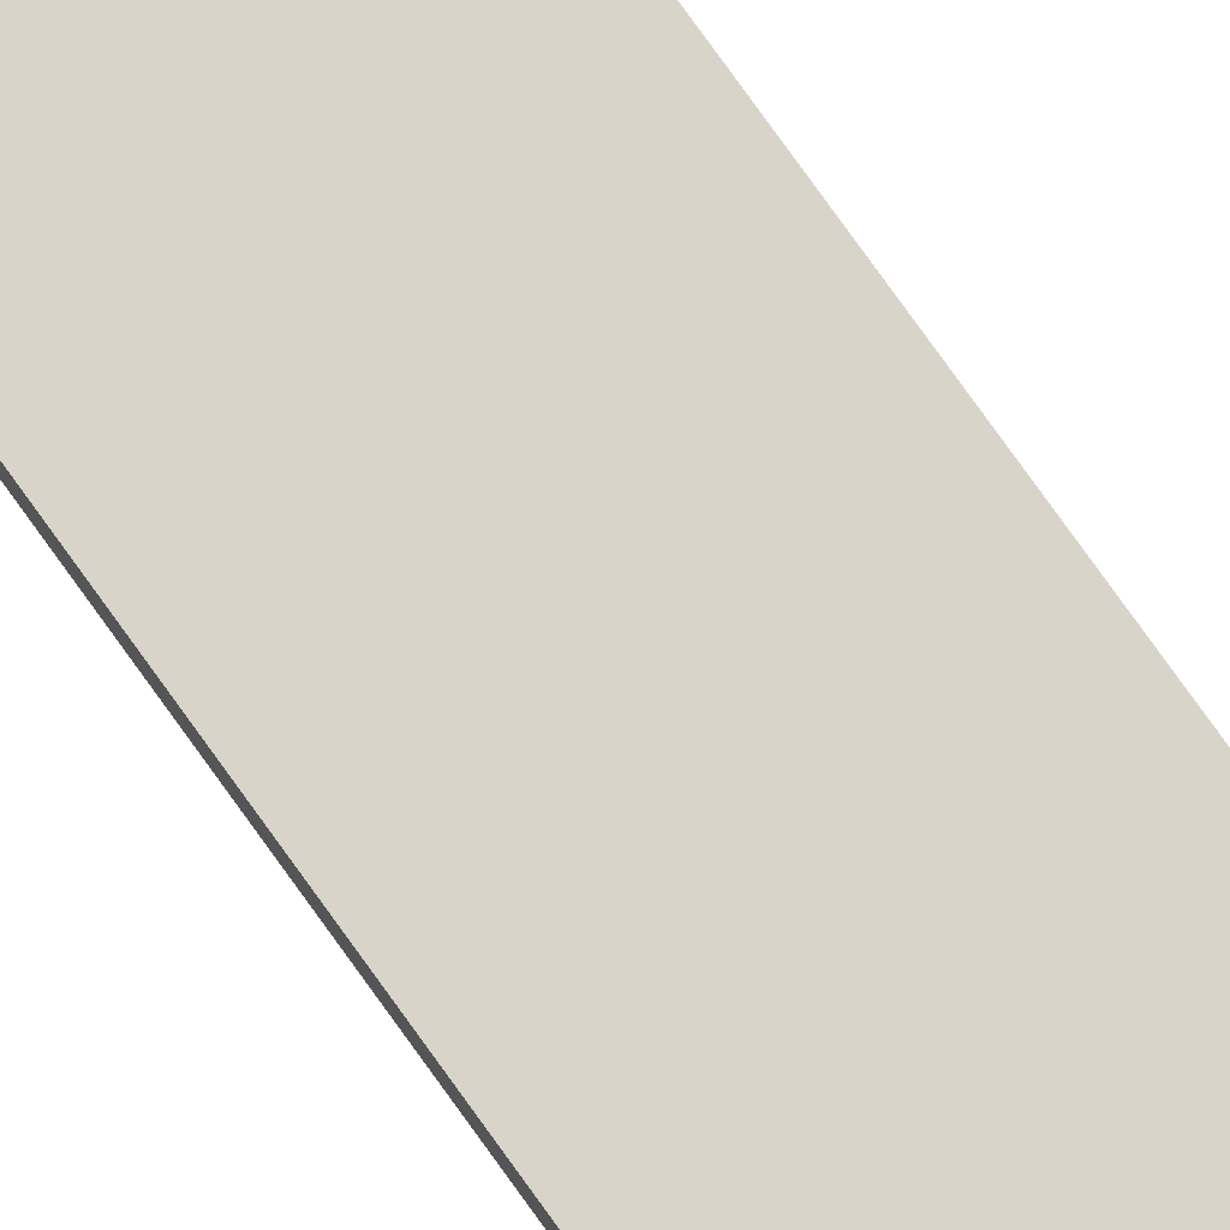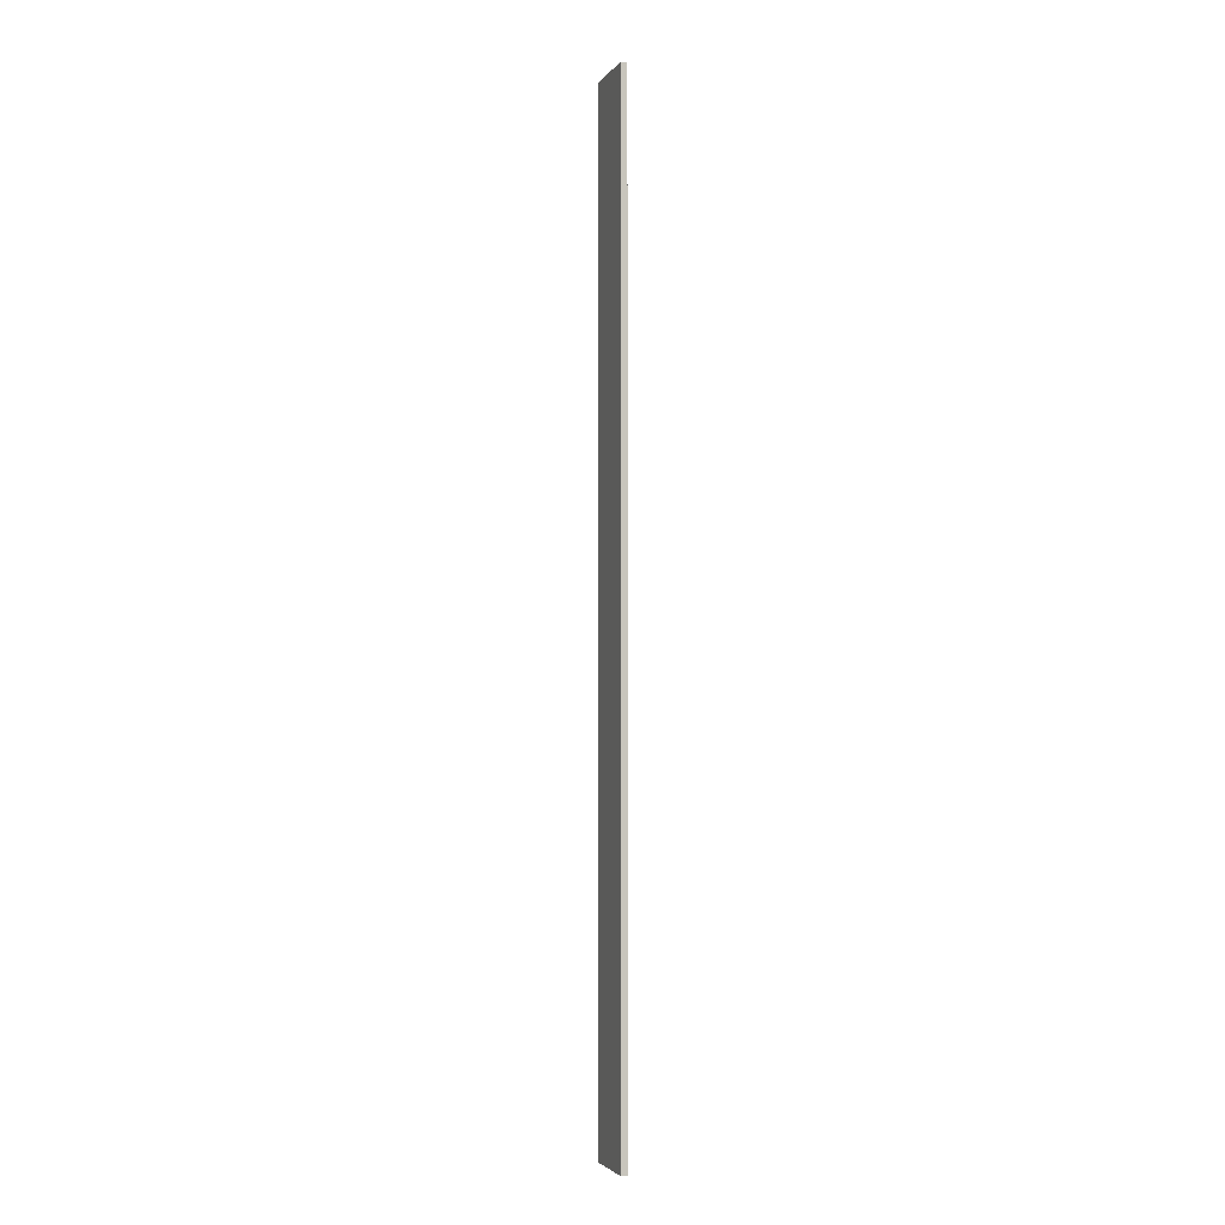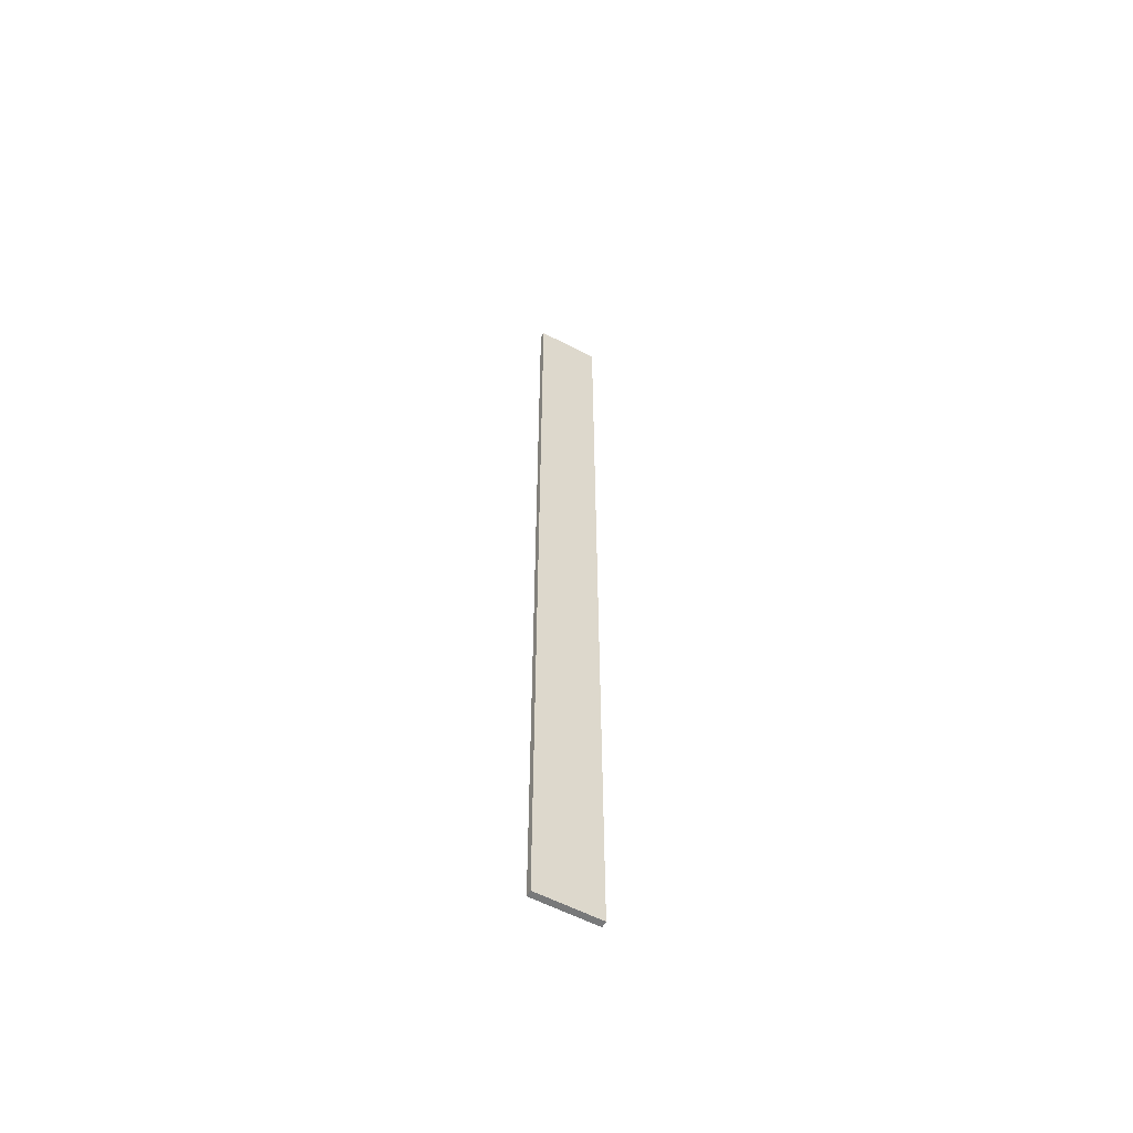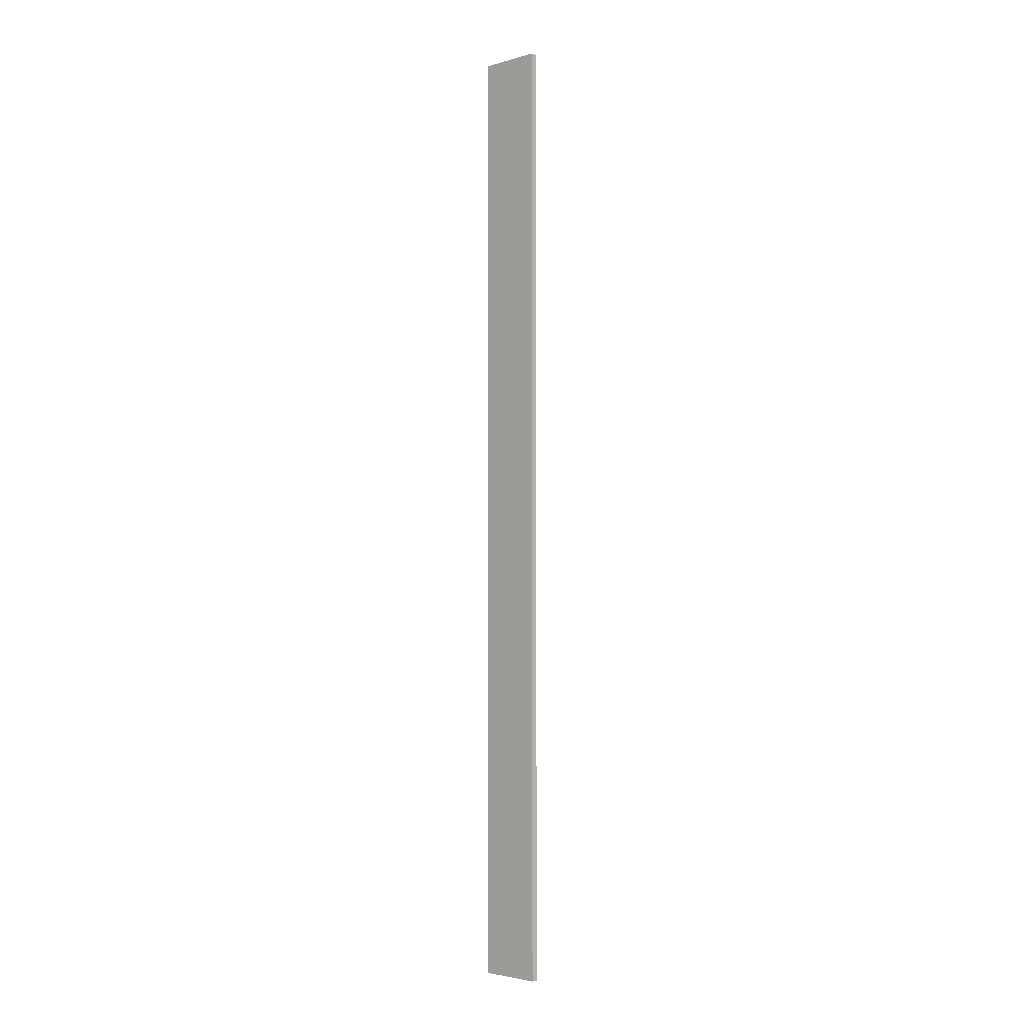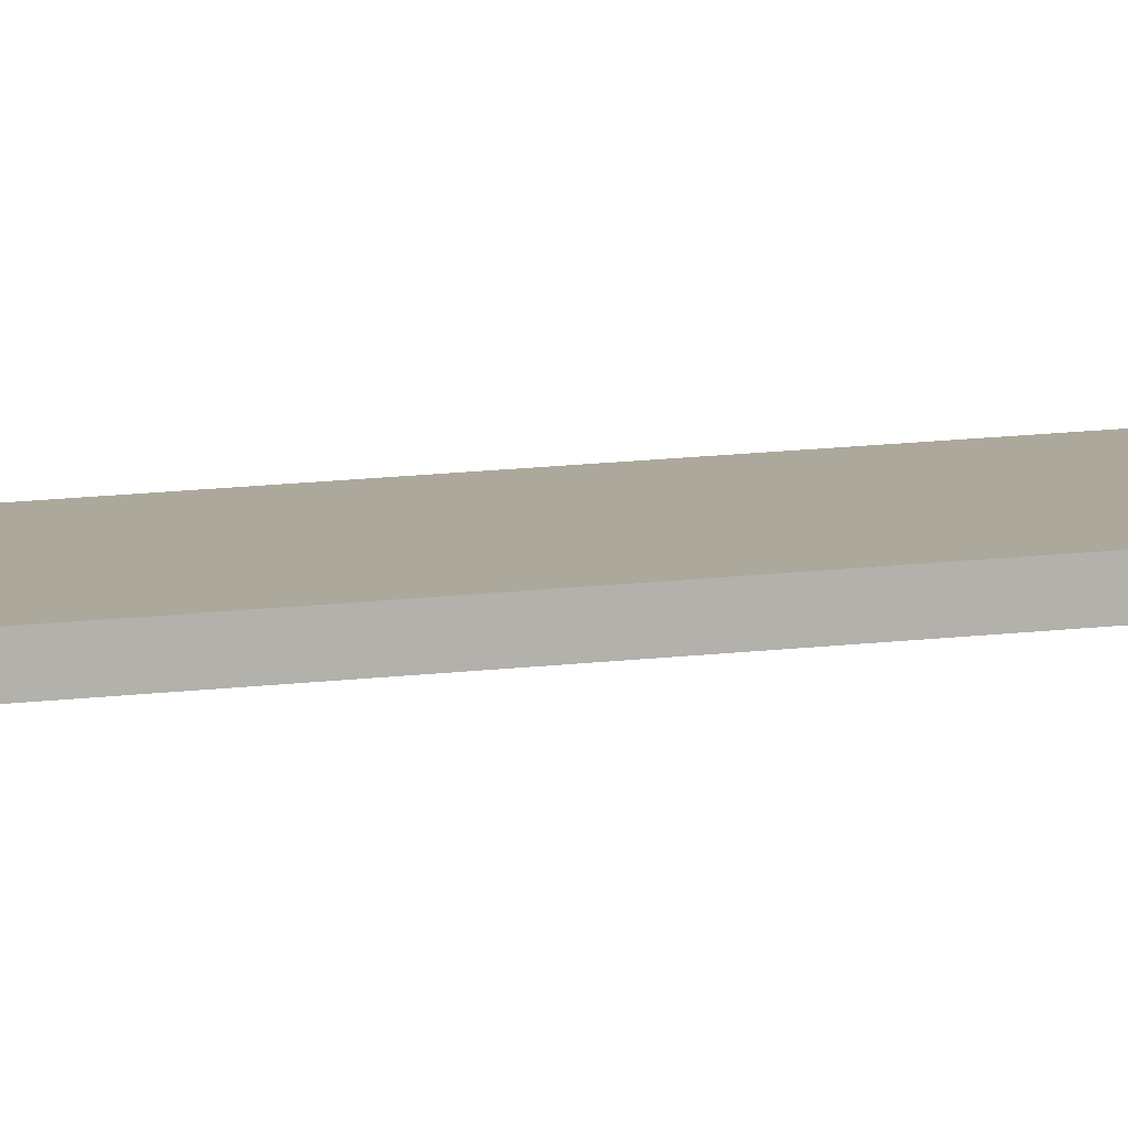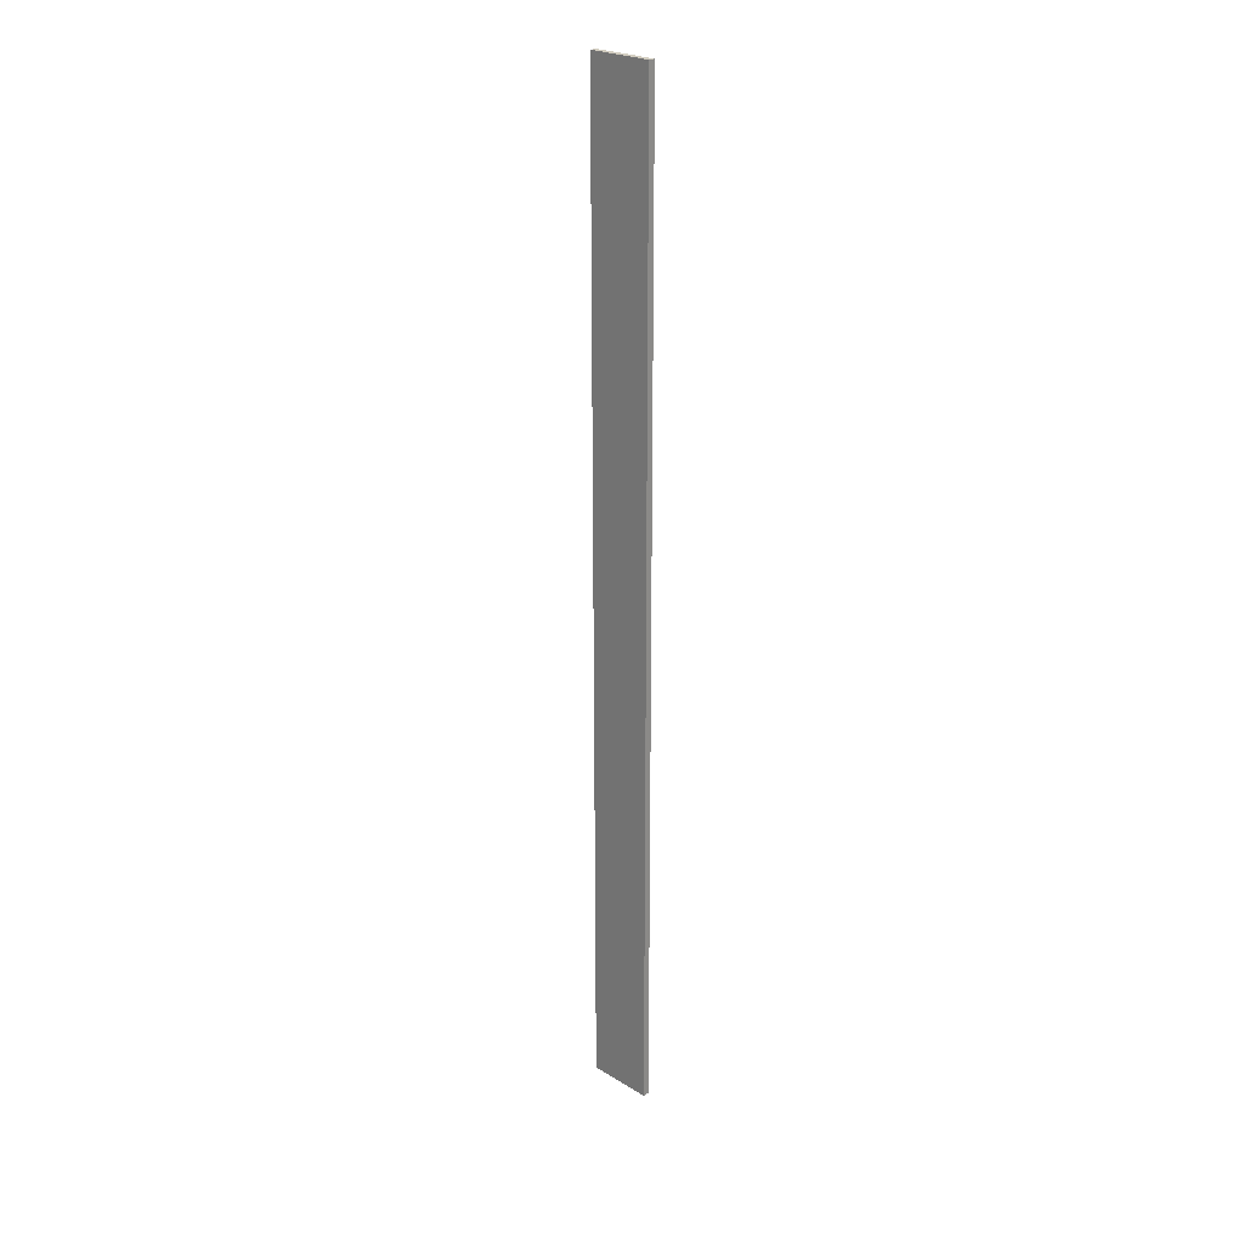
<metadata>
{"format":"obj","ext":"obj","renderer":"f3d","projection":"perspective","resolution":1024,"background":"white","views":[{"elev":75.0,"azim":-35.3,"up":"+Y"},{"elev":-3.4,"azim":-108.3,"up":"+Z"},{"elev":-58.2,"azim":-28.5,"up":"+Z"},{"elev":-3.2,"azim":-136.6,"up":"+Z"},{"elev":8.5,"azim":-114.7,"up":"+Y"},{"elev":24.5,"azim":-135.6,"up":"+Z"}]}
</metadata>
<code>
o 7835
v 2207 1884 15.49
v 2207 1884 15.49
v 2207 1884 15.49
v 2207 1884 17
v 2207 1884 17
v 2207 1884 17
v 2207 1884 15.49
v 2207 1884 15.49
v 2207 1884 15.49
v 2207 1884 17
v 2207 1884 15.49
v 2207 1884 17
v 2207 1884 17
v 2207 1884 17
v 2207 1884 17
v 2207 1884 17
v 2207 1884 15.49
v 2207 1884 17
v 2207 1884 15.49
v 2207 1884 17
v 2207 1884 17
v 2207 1884 15.49
v 2207 1884 17
v 2207 1884 17
v 2207 1884 15.49
v 2207 1884 15.49
v 2207 1884 17
v 2207 1884 15.49
v 2207 1884 15.49
f 1 2 3
f 1 4 5
f 6 2 7
f 8 9 7
f 10 7 11
f 12 13 14
f 14 15 16
f 17 15 18
f 19 20 21
f 22 23 20
f 24 25 26
f 27 28 29

</code>
